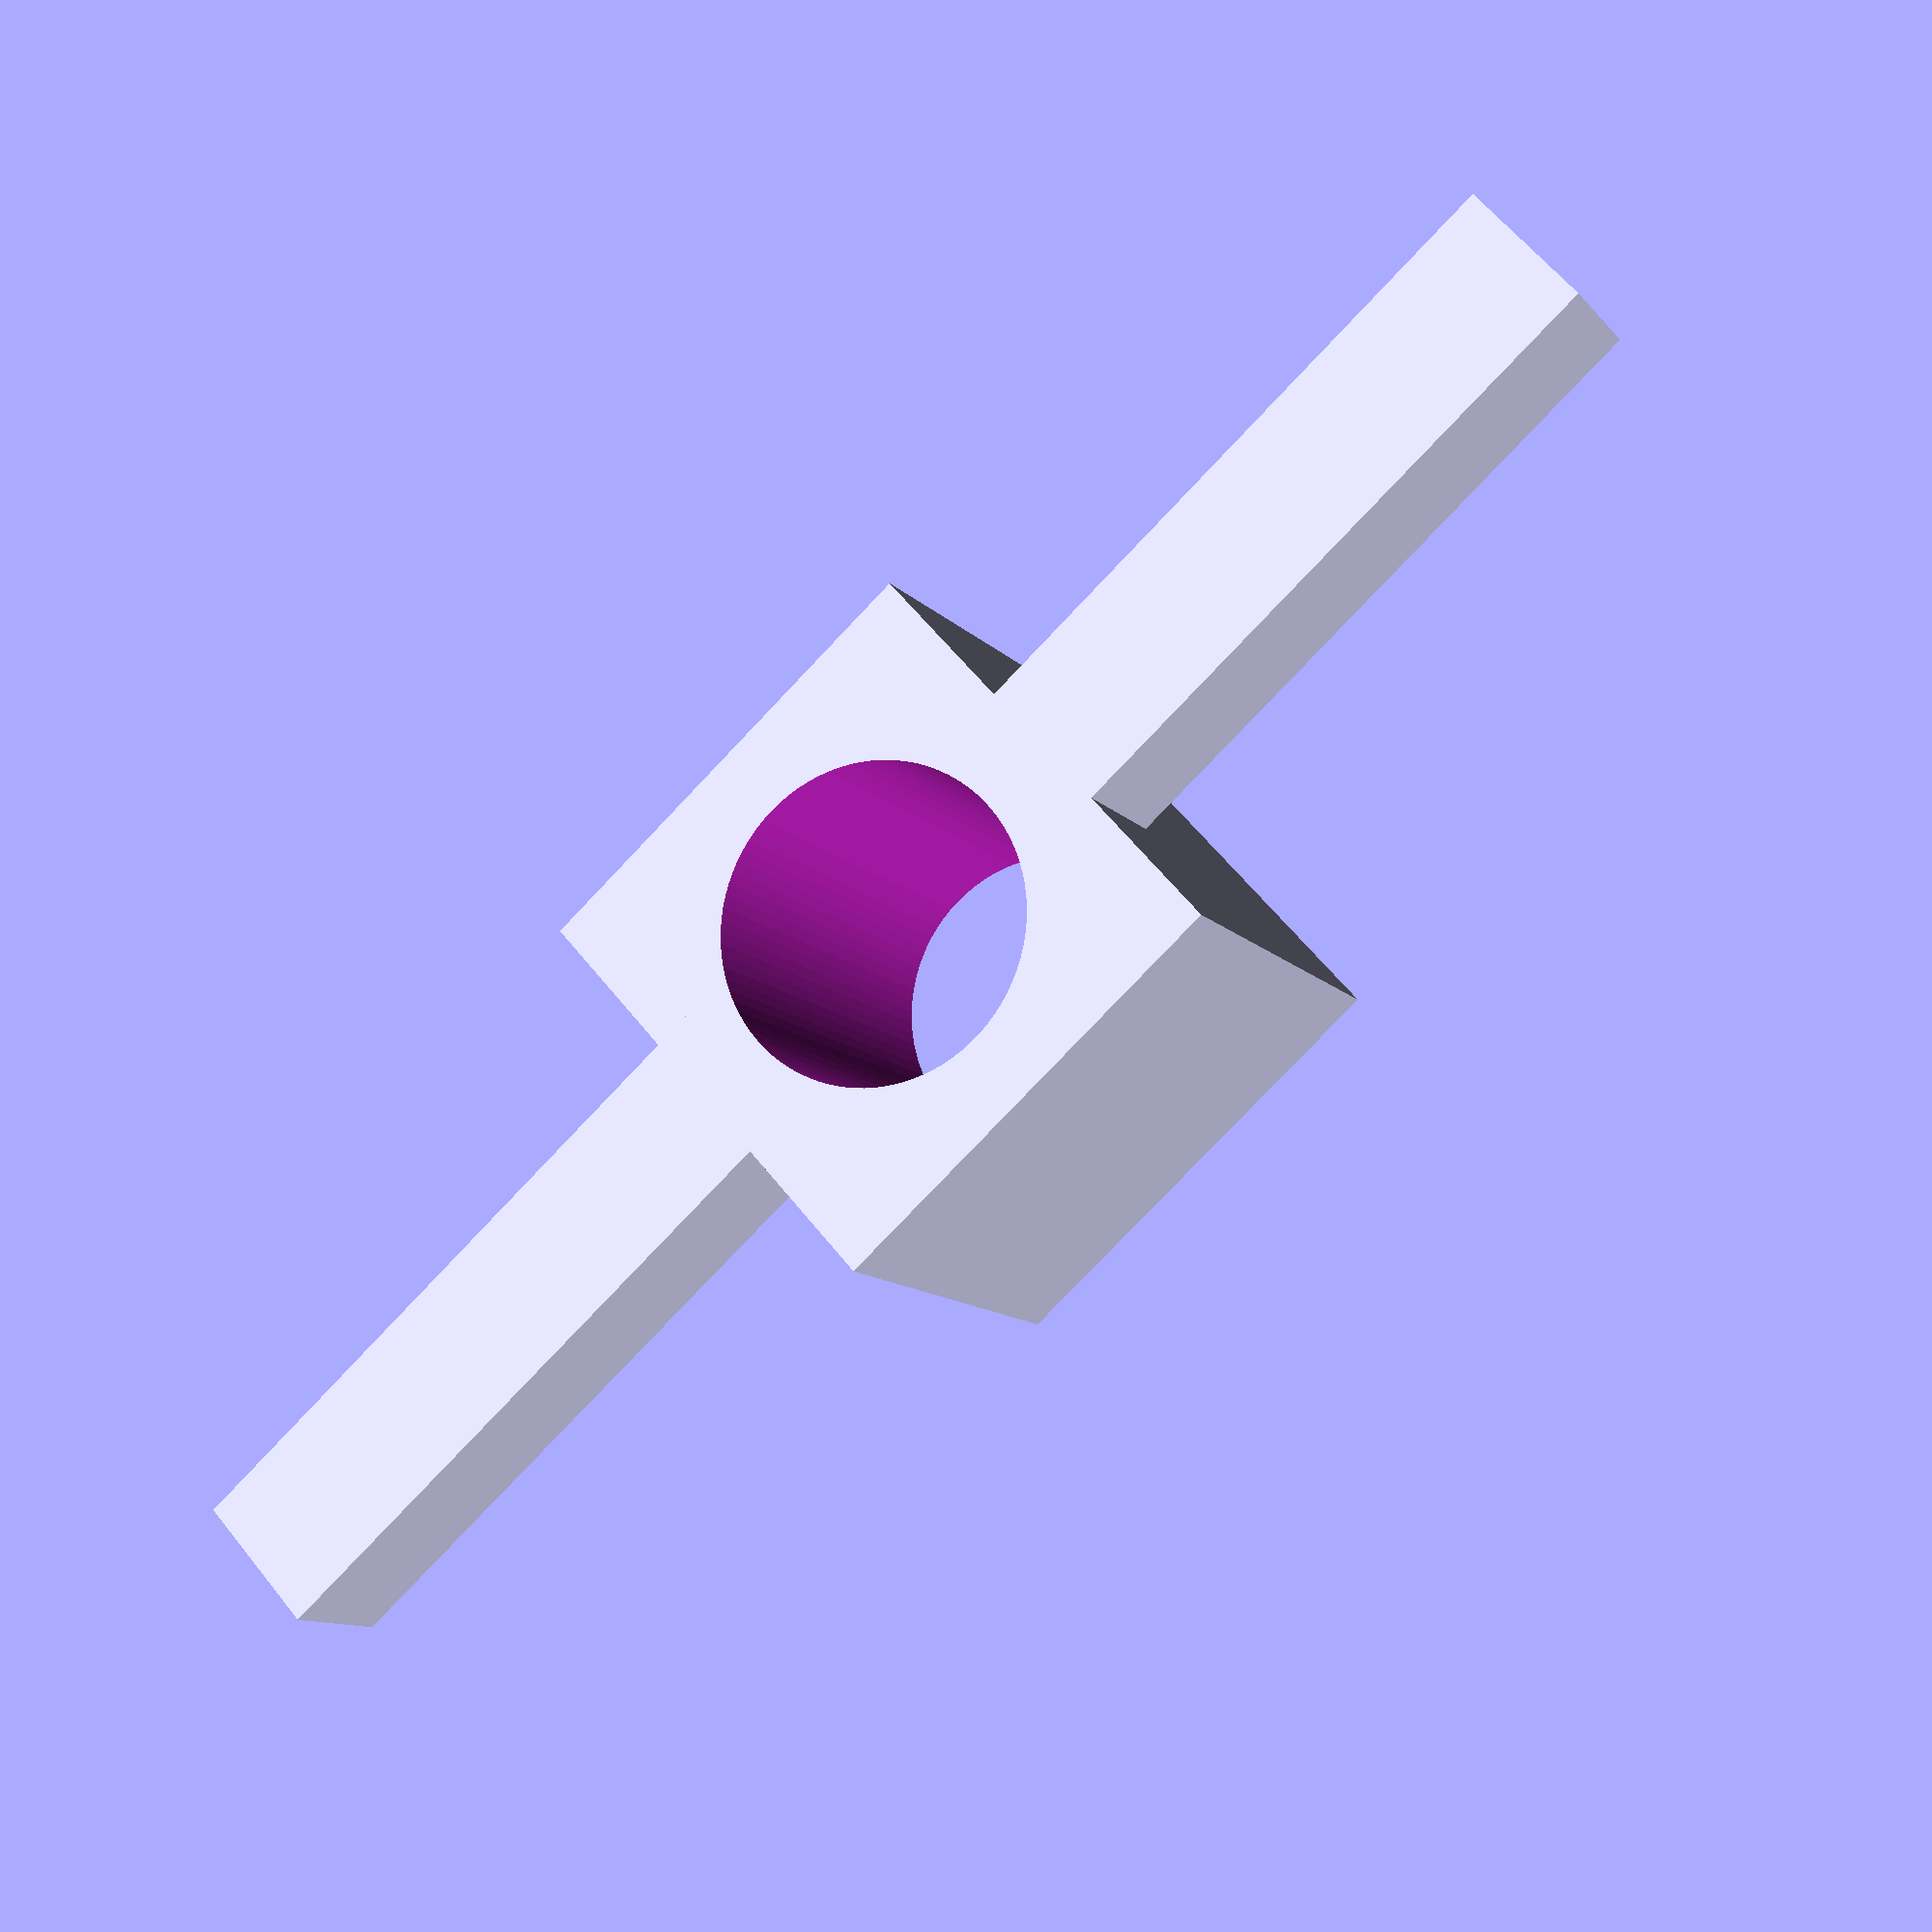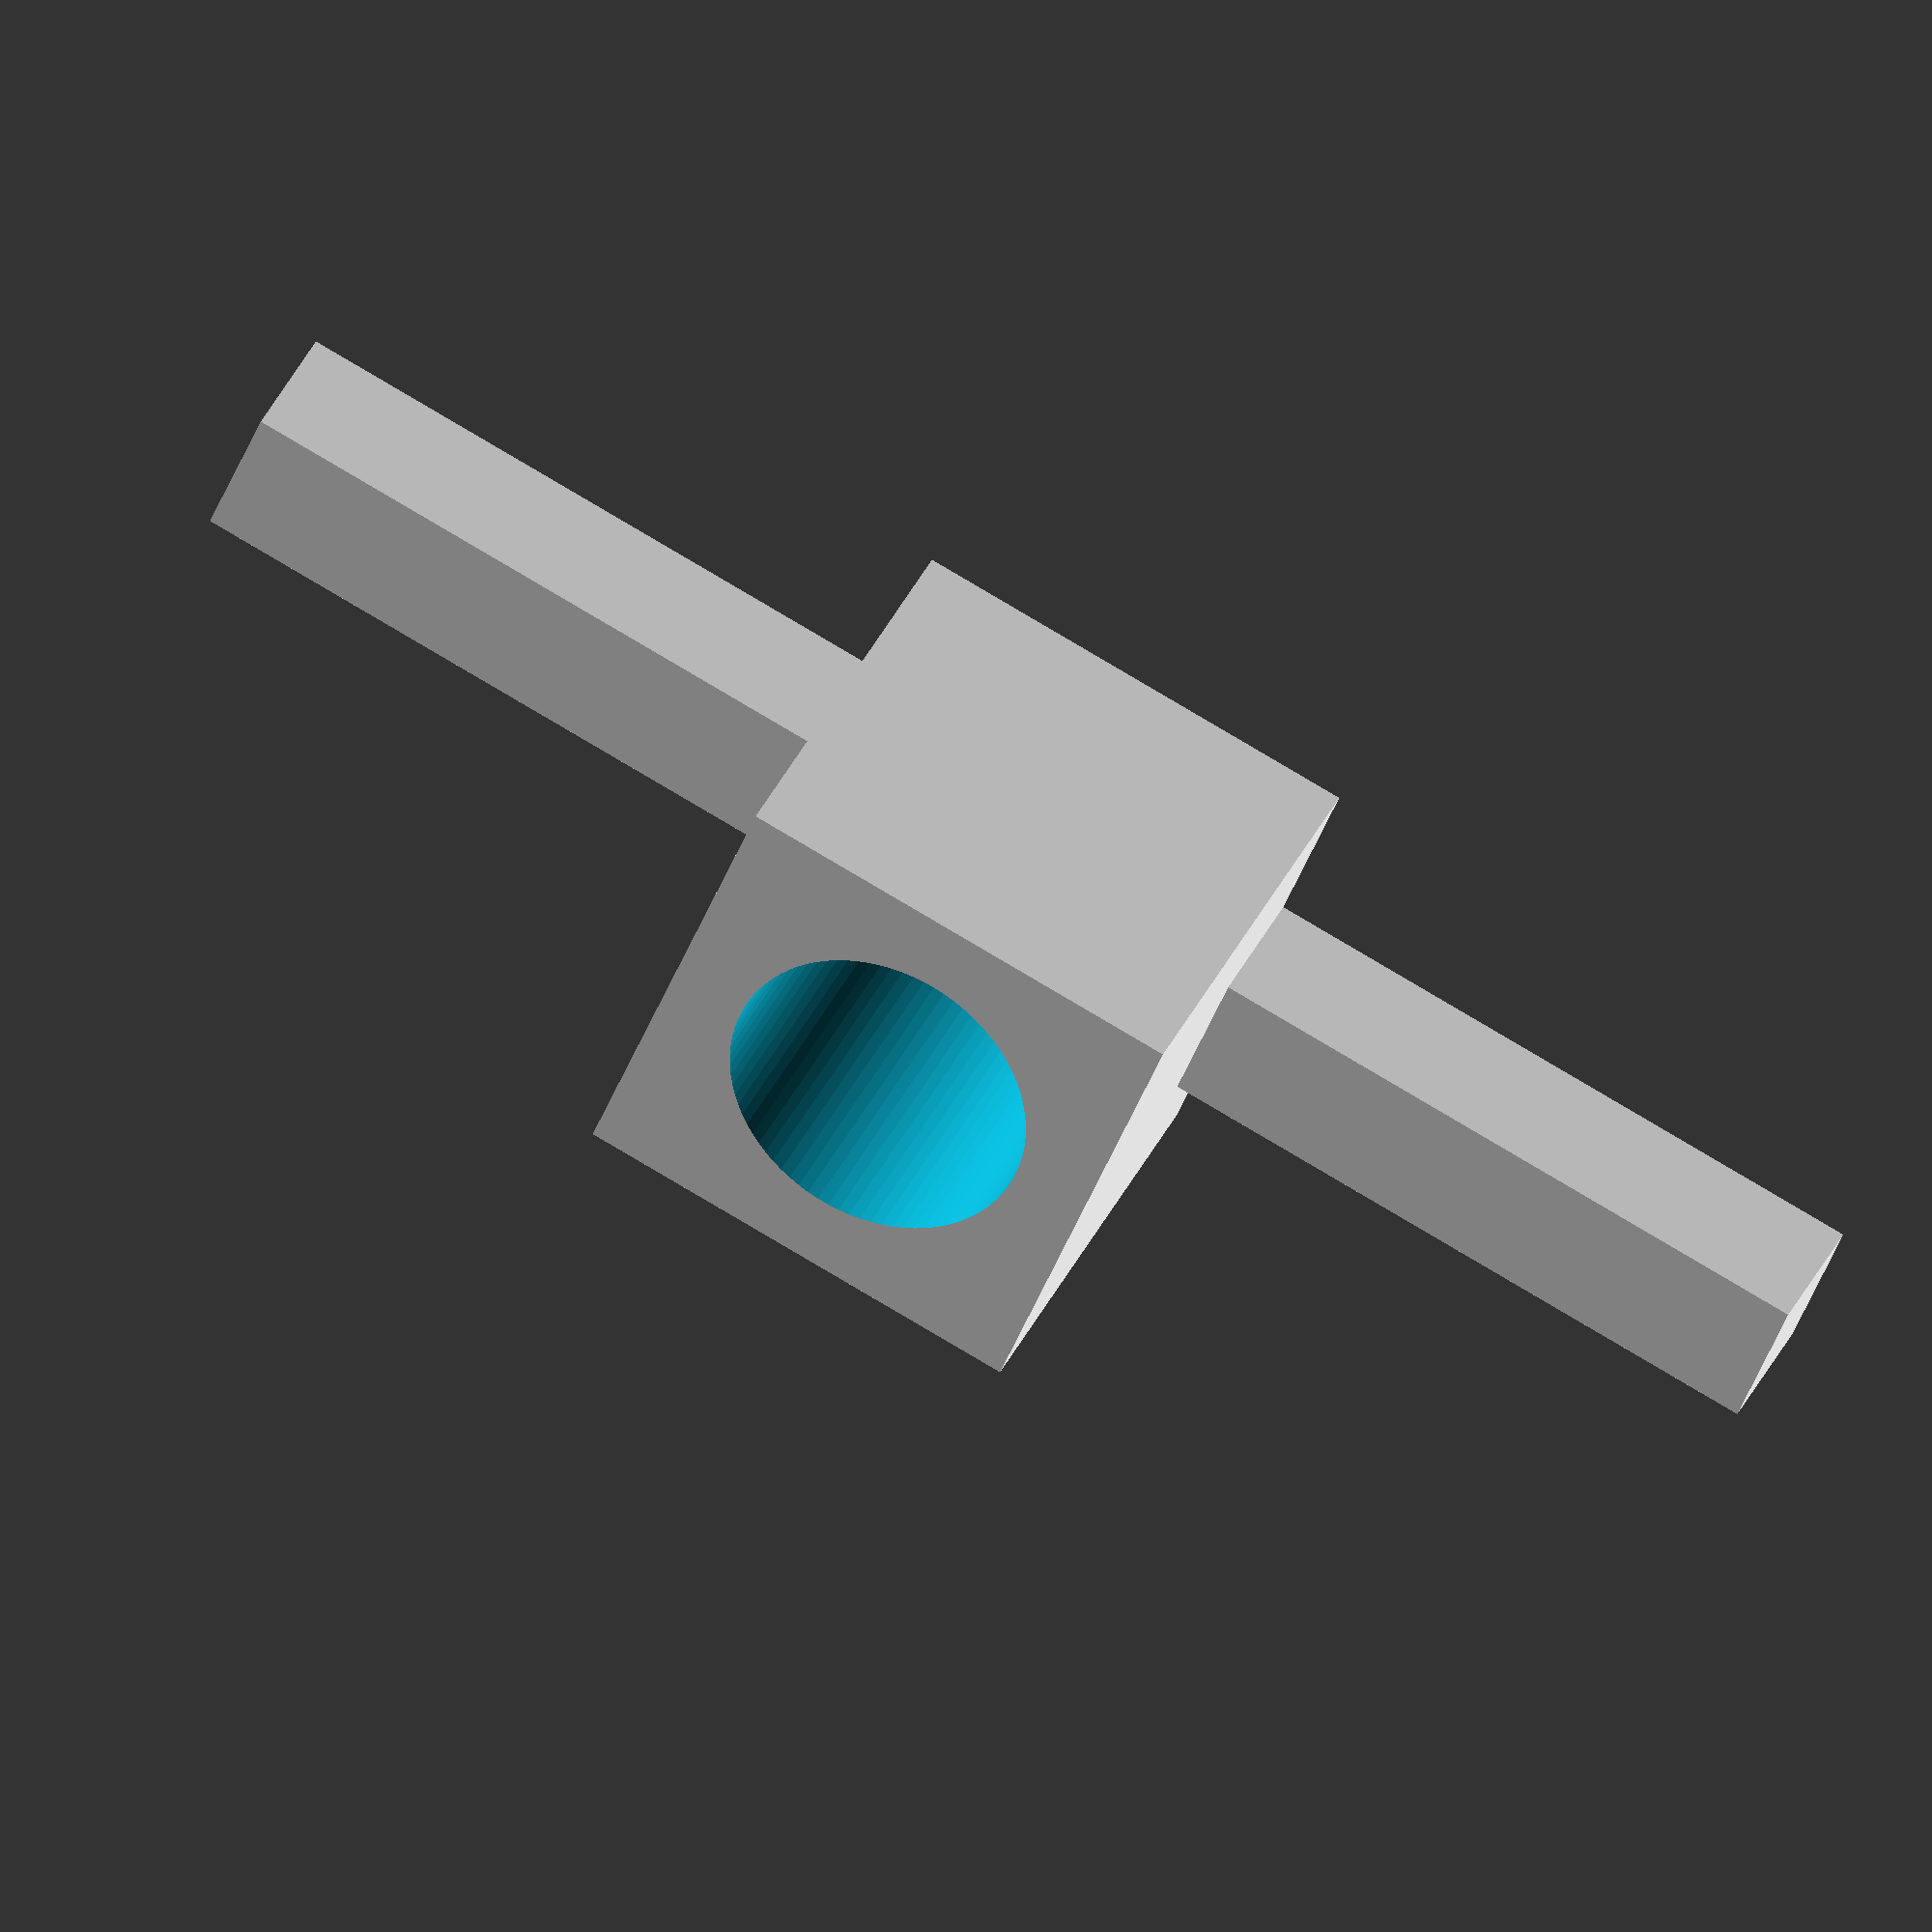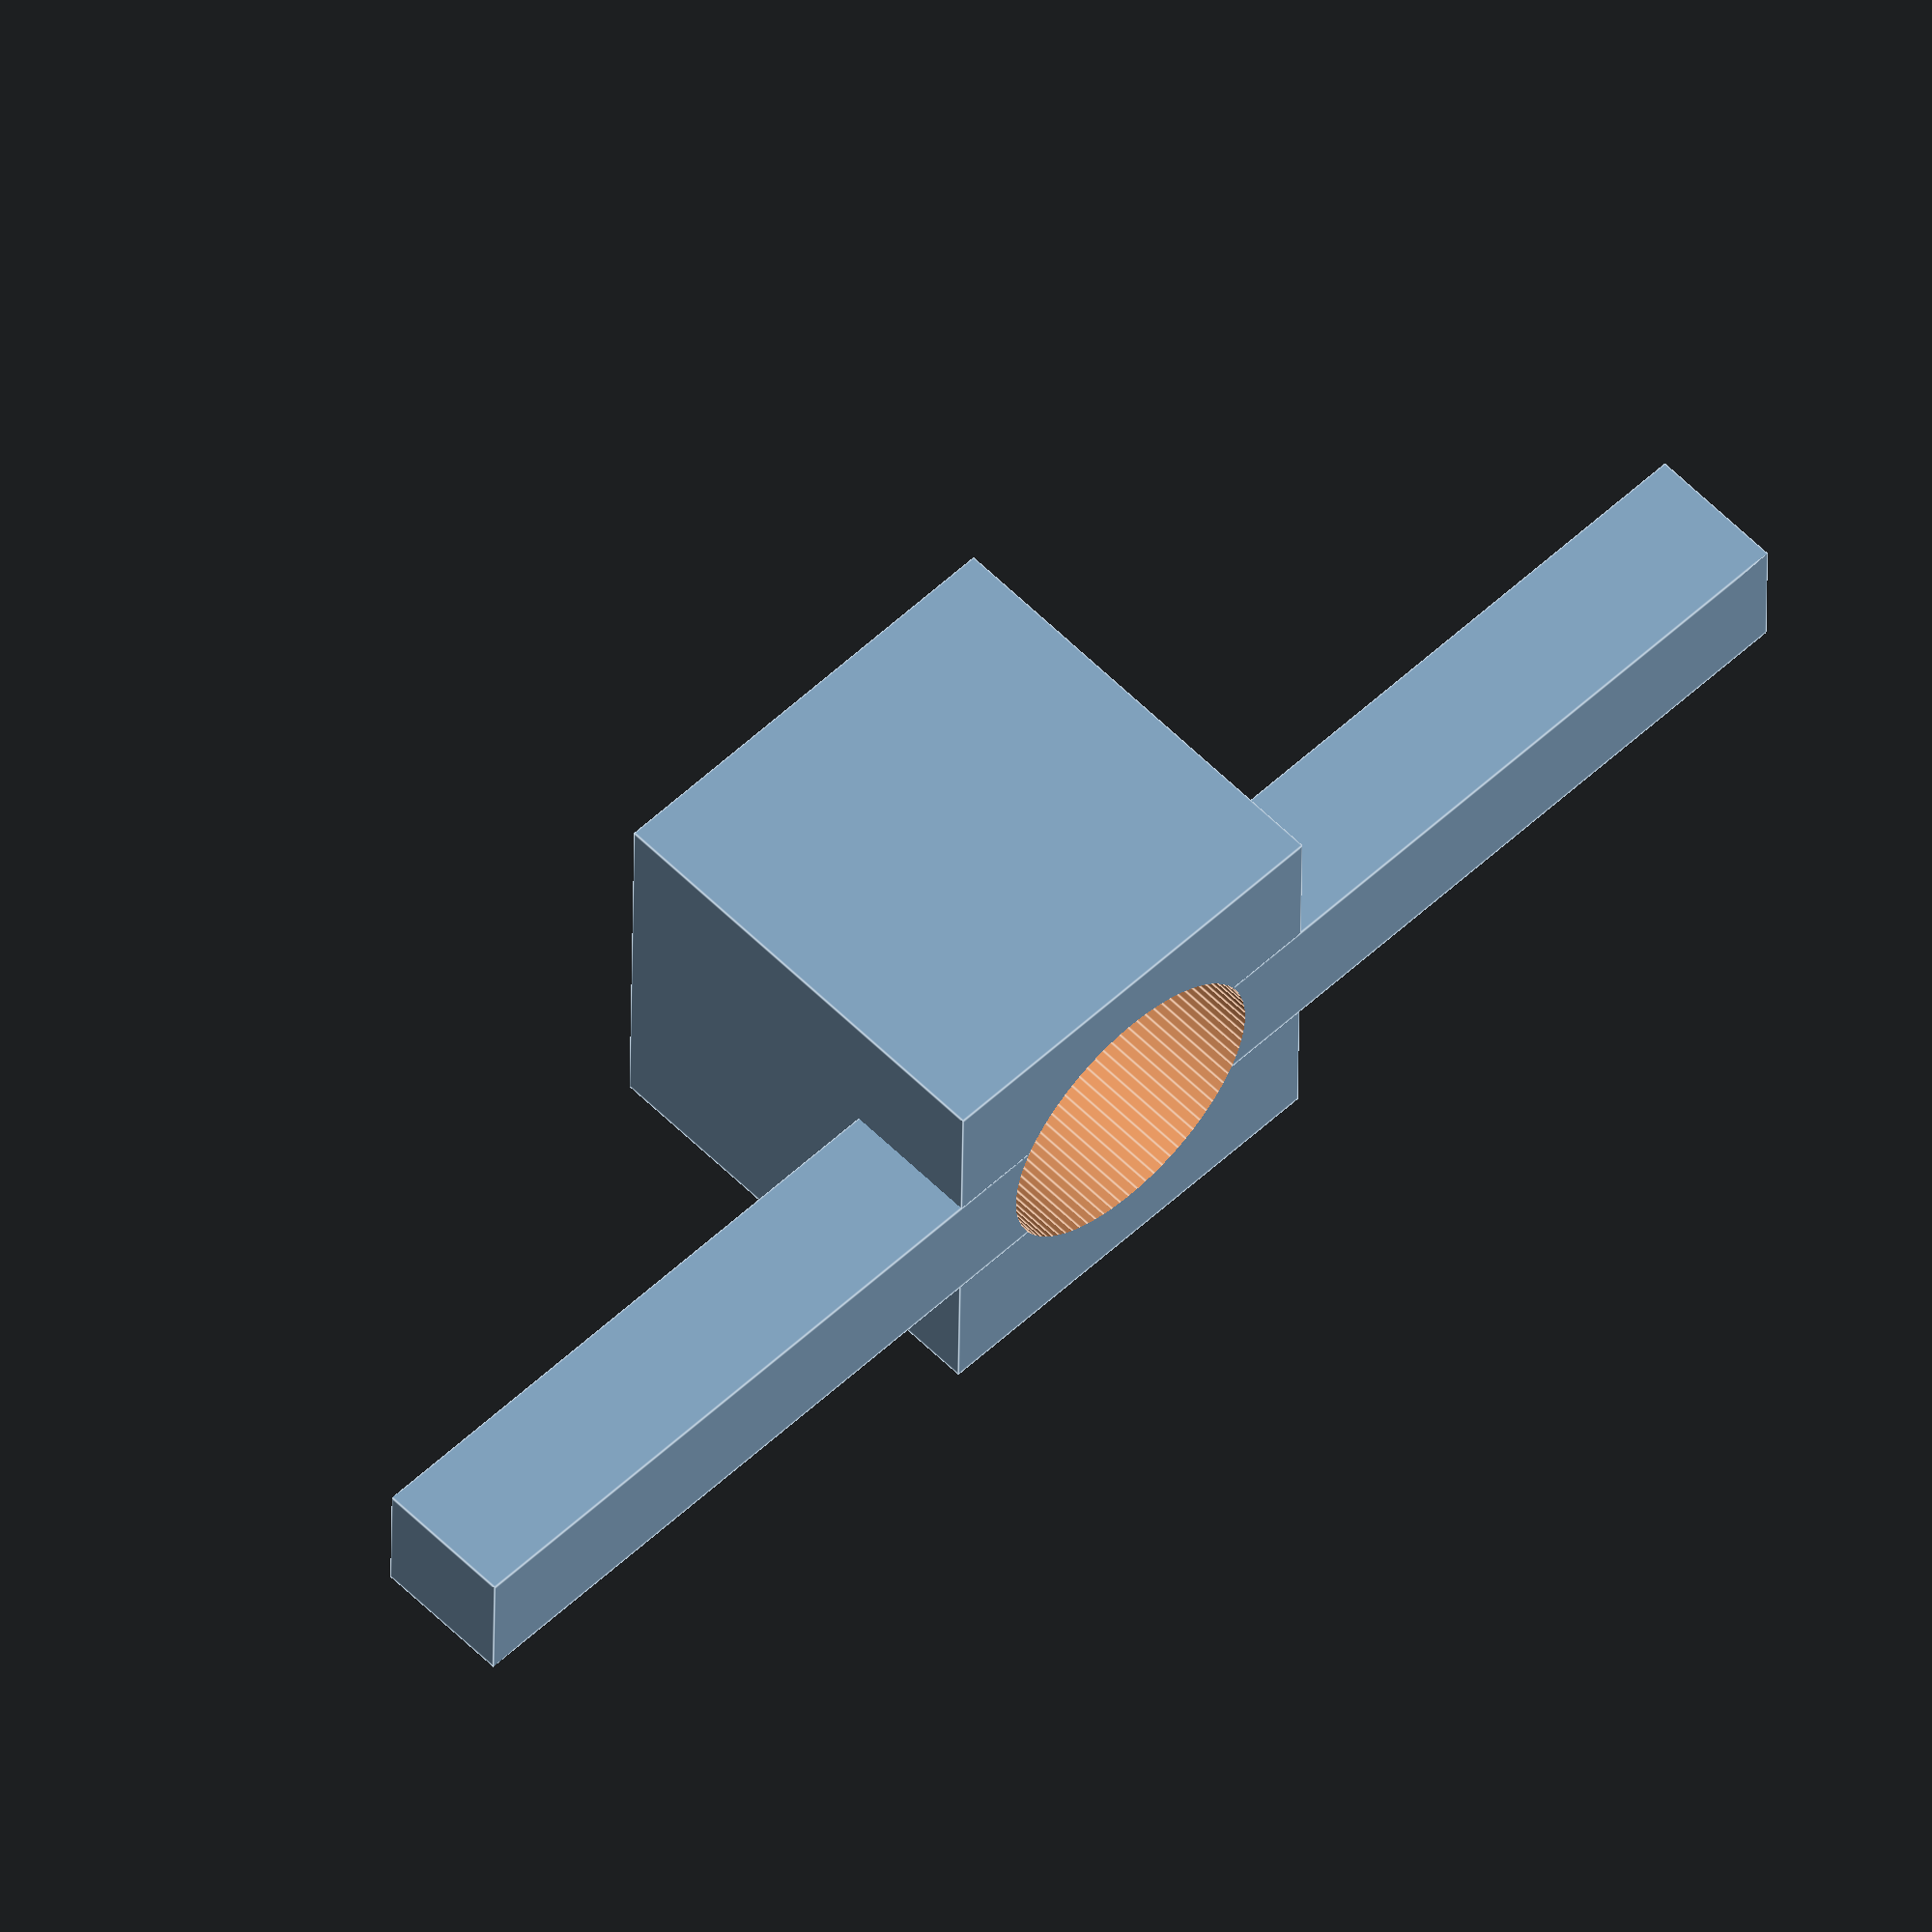
<openscad>
/*

Removable spring hanger to be used with the translation stage (mount_holder.scad) to make it easier to install the springs
Fits into the groove on the mount_holder.scad

*/

$fs =0.2;
$fa = 0.2;

block_height = 8;
block_width = 8;
block_length = 8;

bar_length = 30;
bar_width = 2.5;
bar_height = 2.5;

bushing_d = 5.4;

difference(){
    union(){
        cube([block_width,block_length,block_height],center=true);
        translate([0,0,-block_height/2+bar_height/2]) cube([bar_width,bar_length,bar_height],center=true);
    }
    cylinder(d = bushing_d, h = block_height+2, center=true);
}
</openscad>
<views>
elev=190.8 azim=132.0 roll=337.6 proj=p view=wireframe
elev=324.2 azim=291.8 roll=21.9 proj=o view=solid
elev=301.9 azim=89.2 roll=135.9 proj=o view=edges
</views>
